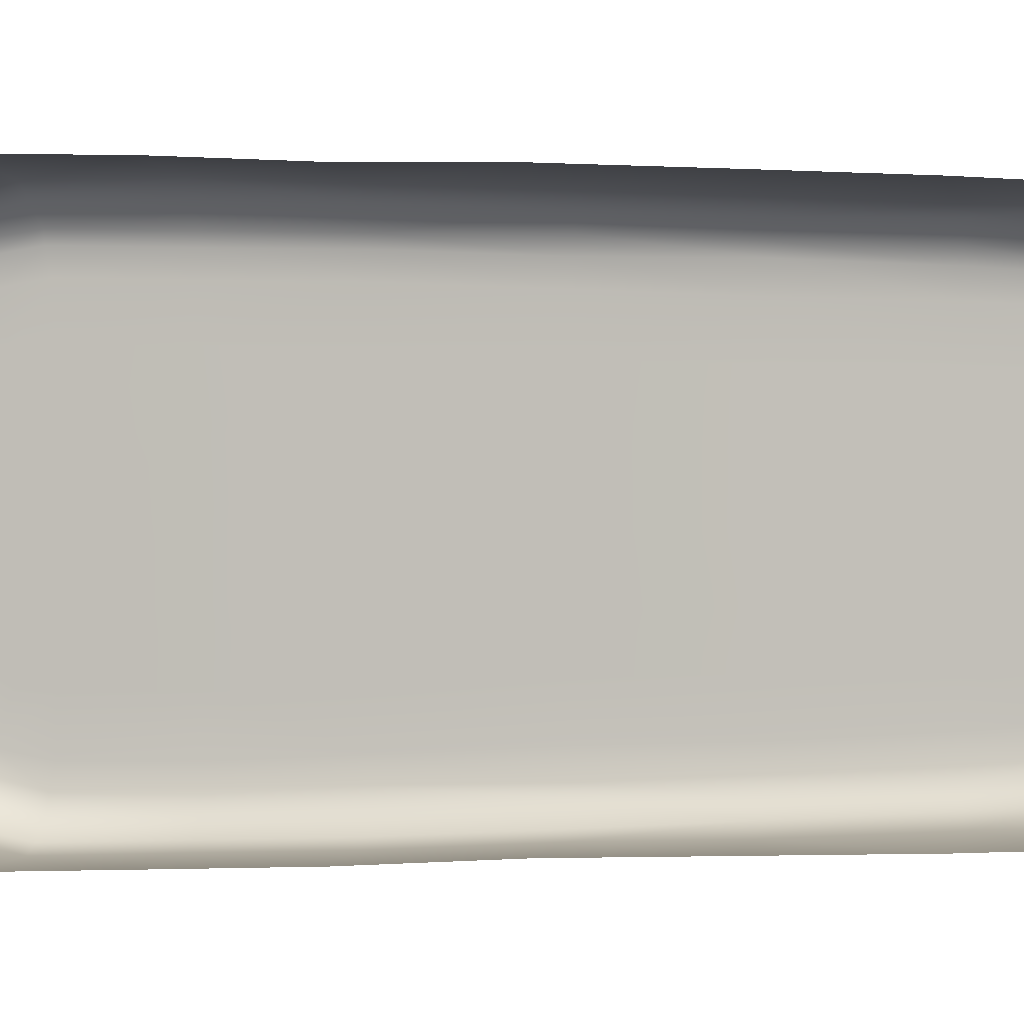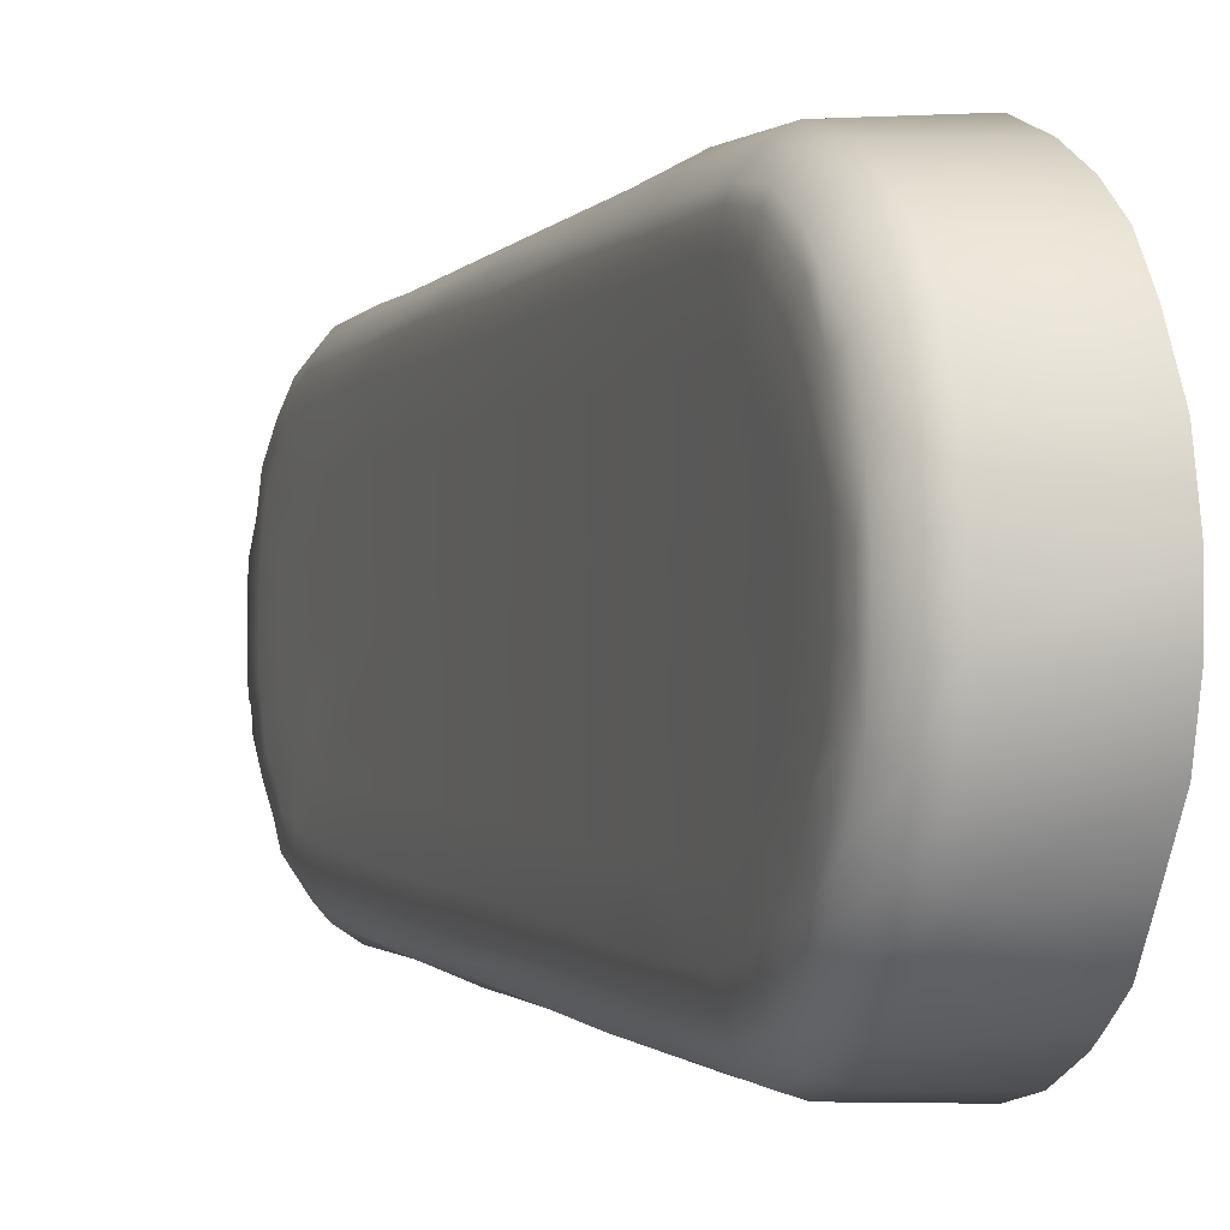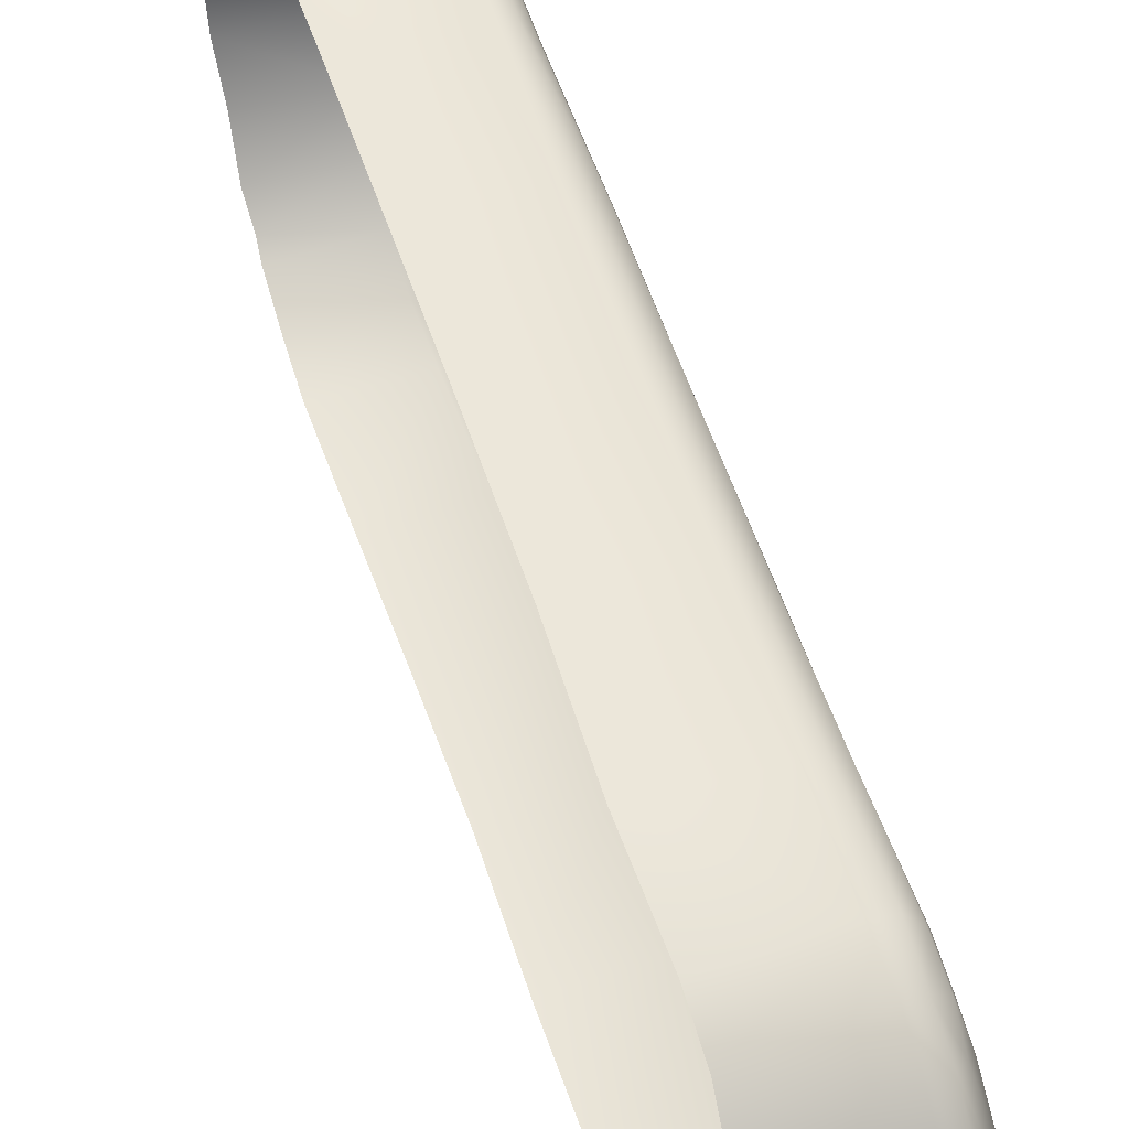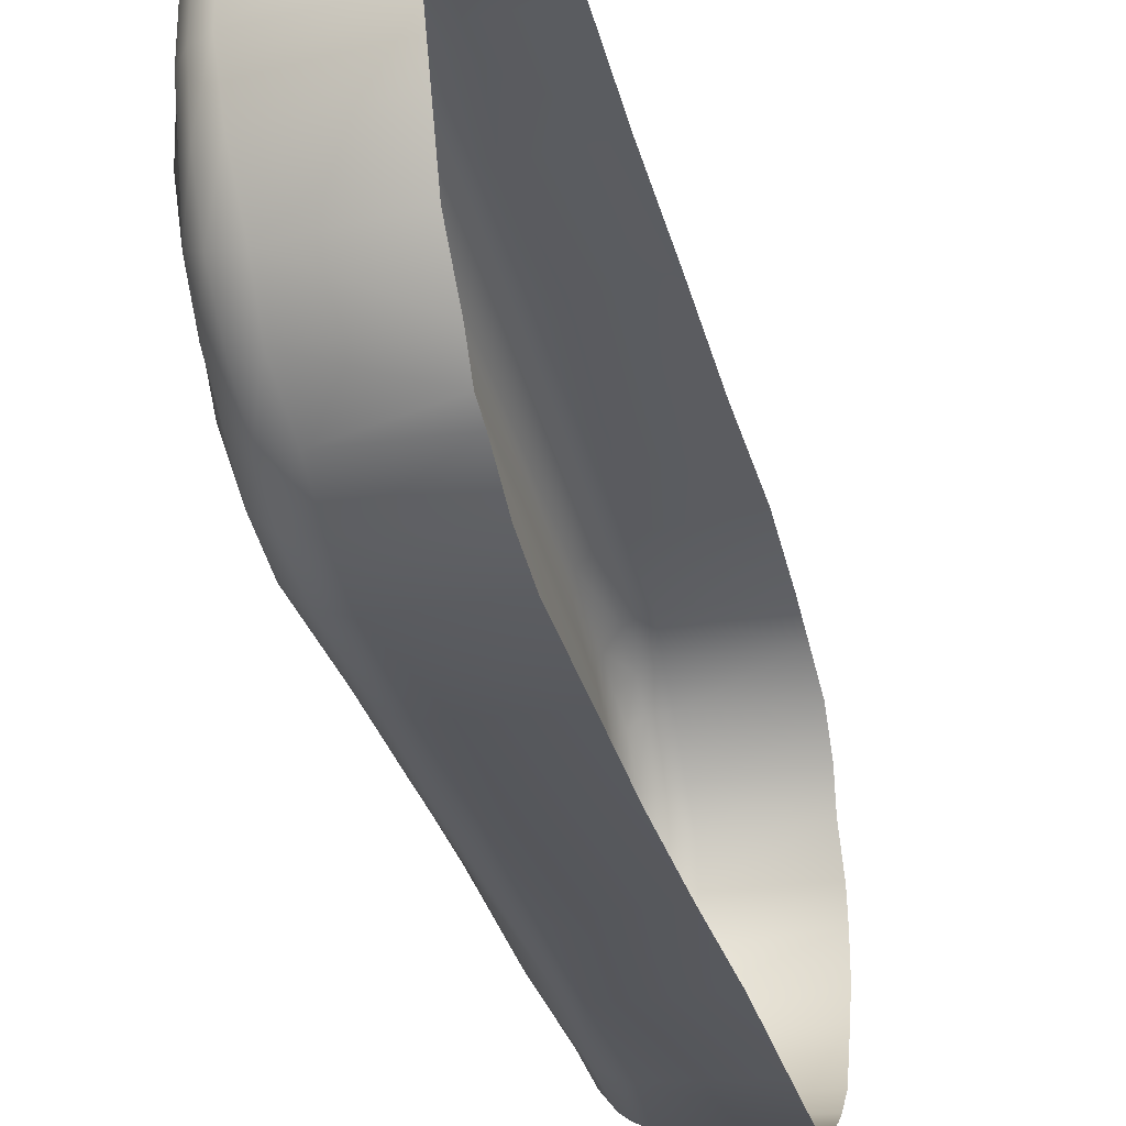
<metadata>
{"format":"obj","ext":"obj","renderer":"f3d","projection":"perspective","resolution":1024,"background":"white","views":[{"elev":-1.1,"azim":106.6,"up":"+Y"},{"elev":-0.6,"azim":-14.6,"up":"+Y"},{"elev":54.5,"azim":166.2,"up":"+Y"},{"elev":-31.5,"azim":18.5,"up":"+Y"}]}
</metadata>
<code>
v  -0.0177 0.0121 0.0637
v  -0.0178 0.0118 0.0637
v  -0.0177 0.0116 0.065
v  -0.0176 0.0119 0.0651
v  -0.0179 0.012 0.0607
v  -0.018 0.0117 0.0608
v  -0.0182 0.0119 0.0573
v  -0.0183 0.0116 0.0573
v  -0.0185 0.0118 0.0535
v  -0.0186 0.0114 0.0536
v  -0.0188 0.0116 0.0499
v  -0.0189 0.0113 0.0499
v  -0.0191 0.0115 0.0465
v  -0.0192 0.0111 0.0465
v  -0.0194 0.0112 0.0439
v  -0.0195 0.0109 0.044
v  -0.0198 0.0049 0.0408
v  -0.0199 0.0054 0.0406
v  -0.0198 0.0053 0.0403
v  -0.0198 0.0047 0.0405
v  -0.0196 0.0032 0.0416
v  -0.0196 0.0027 0.0422
v  -0.0197 0.003 0.0424
v  -0.0197 0.0035 0.0418
v  -0.0191 0.0018 0.0465
v  -0.0188 0.0016 0.0501
v  -0.0189 0.002 0.0501
v  -0.0192 0.0022 0.0466
v  -0.0184 0.0015 0.0536
v  -0.0186 0.0018 0.0536
v  -0.0181 0.0013 0.0573
v  -0.0183 0.0017 0.0574
v  -0.0178 0.0011 0.0606
v  -0.018 0.0015 0.0606
v  -0.0177 0.0011 0.0636
v  -0.0178 0.0015 0.0636
v  -0.0176 0.0014 0.065
v  -0.0177 0.0018 0.0649
v  -0.0177 0.0023 0.0659
v  -0.0175 0.002 0.0661
v  -0.0175 0.0038 0.0677
v  -0.0176 0.004 0.0675
v  -0.0176 0.0031 0.0668
v  -0.0175 0.0028 0.067
v  -0.0174 0.0049 0.0682
v  -0.0176 0.005 0.0679
v  -0.0175 0.0062 0.0682
v  -0.0174 0.0062 0.0685
v  -0.0174 0.0084 0.0683
v  -0.0176 0.0083 0.068
v  -0.0175 0.0074 0.0682
v  -0.0174 0.0074 0.0685
v  -0.0177 0.0112 0.0658
v  -0.0175 0.0114 0.066
v  -0.0179 0.0112 0.0636
v  -0.0178 0.011 0.0648
v  -0.0181 0.0111 0.0608
v  -0.0183 0.011 0.0574
v  -0.0186 0.0108 0.0536
v  -0.019 0.0106 0.0499
v  -0.0193 0.0105 0.0466
v  -0.0195 0.0103 0.0441
v  -0.0198 0.0086 0.0409
v  -0.0198 0.0083 0.0415
v  -0.0198 0.009 0.0419
v  -0.0198 0.0094 0.0414
v  -0.0199 0.0062 0.0405
v  -0.0198 0.0062 0.0411
v  -0.0198 0.0069 0.0411
v  -0.0199 0.007 0.0405
v  -0.0198 0.0041 0.0413
v  -0.0198 0.0045 0.0418
v  -0.0198 0.0052 0.0414
v  -0.0197 0.0035 0.0428
v  -0.0197 0.0039 0.0423
v  -0.0189 0.0026 0.0501
v  -0.0193 0.0028 0.0466
v  -0.0186 0.0025 0.0536
v  -0.0183 0.0023 0.0574
v  -0.0181 0.0021 0.0607
v  -0.0179 0.0021 0.0635
v  -0.0178 0.0023 0.0647
v  -0.0178 0.0028 0.0655
v  -0.0177 0.0043 0.0669
v  -0.0177 0.0035 0.0663
v  -0.0176 0.0052 0.0673
v  -0.0176 0.0063 0.0676
v  -0.0176 0.0081 0.0674
v  -0.0176 0.0073 0.0676
v  -0.0177 0.0093 0.0669
v  -0.0176 0.0096 0.0674
v  -0.0176 0.0106 0.0666
v  -0.0177 0.0101 0.0661
v  -0.0178 0.0106 0.0655
v  -0.0198 0.0076 0.0412
v  -0.0199 0.0078 0.0406
v  -0.0179 0.0099 0.0635
v  -0.0178 0.0098 0.0644
v  -0.0181 0.0099 0.0608
v  -0.0183 0.0097 0.0574
v  -0.0186 0.0095 0.0536
v  -0.019 0.0094 0.05
v  -0.0193 0.0092 0.0466
v  -0.0195 0.009 0.0444
v  -0.0197 0.0077 0.0426
v  -0.0197 0.0082 0.0429
v  -0.0196 0.0045 0.0436
v  -0.0196 0.0048 0.0431
v  -0.0189 0.0038 0.0501
v  -0.0193 0.0039 0.0466
v  -0.0186 0.0037 0.0536
v  -0.0183 0.0035 0.0574
v  -0.0181 0.0034 0.0607
v  -0.0179 0.0034 0.0635
v  -0.0178 0.0035 0.0643
v  -0.0178 0.0038 0.0648
v  -0.0177 0.0049 0.0658
v  -0.0178 0.0043 0.0654
v  -0.0177 0.0056 0.0661
v  -0.0177 0.0064 0.0663
v  -0.0177 0.0077 0.0662
v  -0.0177 0.0072 0.0663
v  -0.0177 0.0086 0.0658
v  -0.0178 0.0092 0.0653
v  -0.0178 0.0095 0.0648
v  -0.0197 0.0073 0.0424
v  -0.0197 0.0069 0.0423
v  -0.0197 0.0052 0.0428
v  -0.0181 0.0082 0.0608
v  -0.0179 0.0083 0.0634
v  -0.0183 0.0081 0.0575
v  -0.0186 0.0079 0.0536
v  -0.0178 0.0054 0.0642
v  -0.0179 0.0052 0.0639
v  -0.019 0.0078 0.05
v  -0.0193 0.0076 0.0466
v  -0.0178 0.0081 0.0641
v  -0.0178 0.0077 0.0644
v  -0.0179 0.0082 0.064
v  -0.0179 0.0082 0.0639
v  -0.0178 0.0072 0.0647
v  -0.0178 0.007 0.0647
v  -0.0178 0.0065 0.0647
v  -0.0178 0.0061 0.0646
v  -0.0179 0.0066 0.0635
v  -0.0178 0.0057 0.0645
v  -0.0179 0.0051 0.0637
v  -0.0195 0.0053 0.0443
v  -0.0195 0.0055 0.044
v  -0.0196 0.0068 0.0437
v  -0.0196 0.0071 0.0437
v  -0.0195 0.0073 0.0439
v  -0.0181 0.0049 0.0608
v  -0.0183 0.005 0.0575
v  -0.0186 0.0049 0.0537
v  -0.0186 0.0064 0.0536
v  -0.0183 0.0065 0.0575
v  -0.0189 0.005 0.0501
v  -0.0189 0.0064 0.05
v  -0.0193 0.005 0.0466
v  -0.0196 0.0066 0.0436
v  -0.0181 0.0066 0.0608
v  -0.0179 0.005 0.0634
v  -0.0195 0.0063 0.0447
v  -0.0187 0.0061 0.0393
v  -0.0189 0.0071 0.0393
v  -0.016 0.0071 0.0391
v  -0.016 0.006 0.0391
v  -0.0173 0.0126 0.0638
v  -0.0176 0.0125 0.0607
v  -0.0168 0.0129 0.0638
v  -0.0171 0.0129 0.0606
v  -0.0178 0.0124 0.0573
v  -0.0173 0.0127 0.0572
v  -0.0181 0.0122 0.0535
v  -0.0176 0.0125 0.0535
v  -0.0184 0.012 0.0498
v  -0.0179 0.0123 0.0498
v  -0.0187 0.0119 0.0464
v  -0.0182 0.0121 0.0464
v  -0.019 0.0117 0.0439
v  -0.0184 0.012 0.0438
v  -0.0172 0.0123 0.0653
v  -0.0167 0.0125 0.0654
v  -0.0139 0.0126 0.0652
v  -0.014 0.0131 0.0636
v  -0.0165 0.0102 0.0683
v  -0.0165 0.0087 0.069
v  -0.0136 0.0089 0.0689
v  -0.0137 0.0103 0.0682
v  -0.017 0.0047 0.0687
v  -0.017 0.0061 0.069
v  -0.0164 0.0046 0.069
v  -0.0136 0.0046 0.0689
v  -0.0136 0.006 0.0693
v  -0.0165 0.006 0.0693
v  -0.0163 0.0032 0.0683
v  -0.0137 0.0033 0.0682
v  -0.017 0.0034 0.0681
v  -0.0171 0.0009 0.0651
v  -0.017 0.0015 0.0663
v  -0.0139 0.0006 0.0648
v  -0.0164 0.0007 0.0651
v  -0.0166 0.0004 0.0635
v  -0.014 0.0003 0.0634
v  -0.0172 0.0006 0.0636
v  -0.0169 0.0005 0.0604
v  -0.0143 0.0004 0.0601
v  -0.0174 0.0007 0.0605
v  -0.0171 0.0006 0.0572
v  -0.0146 0.0005 0.0569
v  -0.0177 0.0008 0.0573
v  -0.0175 0.0008 0.0534
v  -0.0149 0.0007 0.0533
v  -0.018 0.001 0.0535
v  -0.0178 0.0009 0.05
v  -0.0151 0.0008 0.0498
v  -0.0183 0.0012 0.05
v  -0.0181 0.0011 0.0463
v  -0.0154 0.0009 0.0461
v  -0.0188 0.0014 0.0465
v  -0.0159 0.0033 0.0401
v  -0.0186 0.0034 0.0403
v  -0.0186 0.0044 0.0397
v  -0.016 0.0043 0.0395
v  -0.0165 0.0075 0.0693
v  -0.017 0.0075 0.069
v  -0.017 0.0086 0.0687
v  -0.0136 0.0074 0.0693
v  -0.017 0.0024 0.0673
v  -0.0164 0.0022 0.0674
v  -0.0189 0.0081 0.0395
v  -0.016 0.008 0.0392
v  -0.0188 0.01 0.0405
v  -0.0159 0.0101 0.0402
v  -0.016 0.0092 0.0397
v  -0.0188 0.0091 0.0399
v  -0.0193 0.0052 0.0397
v  -0.0193 0.0045 0.04
v  -0.0186 0.0051 0.0395
v  -0.016 0.005 0.0393
v  -0.0166 0.0119 0.0665
v  -0.0138 0.012 0.0664
v  -0.0171 0.0118 0.0663
v  -0.0187 0.0027 0.0409
v  -0.0159 0.0026 0.0406
v  -0.0158 0.0021 0.0413
v  -0.0187 0.0021 0.0417
v  -0.0192 0.0029 0.0412
v  -0.0192 0.0023 0.0419
v  -0.0174 0.0098 0.0677
v  -0.0175 0.0108 0.0668
v  -0.0171 0.0111 0.0671
v  -0.0165 0.0112 0.0674
v  -0.0197 0.0039 0.041
v  -0.017 0.01 0.068
v  -0.0193 0.0036 0.0405
v  -0.0197 0.0088 0.0406
v  -0.0197 0.0079 0.0402
v  -0.0196 0.0096 0.0411
v  -0.0194 0.009 0.0402
v  -0.0193 0.0099 0.0407
v  -0.0194 0.008 0.0398
v  -0.0194 0.0071 0.0396
v  -0.0198 0.007 0.0401
v  -0.0198 0.0061 0.0401
v  -0.0193 0.0061 0.0396
v  -0.0195 0.0075 0.0447
v  -0.0193 0.0063 0.0466
v  -0.0196 0.0058 0.0438
v  -0.0198 0.0056 0.0412
v  -0.0197 0.0057 0.0425
v  -0.0197 0.0062 0.0424
v  -0.0196 0.0063 0.0436
v  -0.0196 0.006 0.0436
v  -0.0195 0.0023 0.0433
v  -0.0196 0.0027 0.0434
v  -0.0195 0.0024 0.0444
v  -0.0194 0.002 0.0443
v  -0.0196 0.0032 0.0436
v  -0.0195 0.003 0.0445
v  -0.0195 0.0043 0.044
v  -0.0195 0.0041 0.0447
v  -0.0195 0.0052 0.0447
v  -0.0185 0.0012 0.044
v  -0.0156 0.001 0.0438
v  -0.0191 0.0016 0.0441
v  -0.0192 0.0019 0.043
v  -0.0186 0.0016 0.0428
v  -0.0195 0.0109 0.0429
v  -0.0196 0.0106 0.0431
v  -0.0195 0.0105 0.0421
v  -0.0197 0.0102 0.0423
v  -0.0196 0.0101 0.0434
v  -0.0197 0.0097 0.0426
v  -0.0195 0.0089 0.044
v  -0.0196 0.0087 0.0434
v  -0.0195 0.0075 0.0442
v  -0.0187 0.011 0.0416
v  -0.0158 0.011 0.0411
v  -0.0186 0.0116 0.0426
v  -0.0158 0.0117 0.0421
v  -0.0192 0.0109 0.0418
v  -0.0191 0.0113 0.0428
v  -0.0195 0.0075 0.0445
v  -0.0137 0.0021 0.0673
v  -0.0163 0.0013 0.0663
v  -0.0138 0.0015 0.0666
v  -0.0137 0.0113 0.0673
v  -0.0143 0.013 0.0604
v  -0.0146 0.0128 0.057
v  -0.0149 0.0127 0.0533
v  -0.0152 0.0125 0.0496
v  -0.0154 0.0123 0.0462
v  -0.0157 0.0121 0.0434
v  -0.0157 0.0014 0.0424
v  -0.0138 0.0012 0.0661
o right_grip
g right_grip
f 1 2 3 4
f 5 6 2 1
f 5 7 8 6
f 7 9 10 8
f 9 11 12 10
f 11 13 14 12
f 13 15 16 14
f 17 18 19 20
f 21 22 23 24
f 25 26 27 28
f 26 29 30 27
f 29 31 32 30
f 31 33 34 32
f 33 35 36 34
f 35 37 38 36
f 39 38 37 40
f 41 42 43 44
f 45 46 42 41
f 47 46 45 48
f 49 50 51 52
f 3 53 54 4
f 48 52 51 47
f 40 44 43 39
f 2 55 56 3
f 6 57 55 2
f 6 8 58 57
f 8 10 59 58
f 10 12 60 59
f 61 60 12 14
f 62 61 14 16
f 63 64 65 66
f 67 68 69 70
f 71 72 73 17
f 74 75 24 23
f 76 77 28 27
f 27 30 78 76
f 30 32 79 78
f 80 79 32 34
f 81 80 34 36
f 36 38 82 81
f 83 82 38 39
f 84 85 43 42
f 46 86 84 42
f 87 86 46 47
f 51 50 88 89
f 90 88 50 91
f 92 93 90 91
f 56 94 53 3
f 51 89 87 47
f 43 85 83 39
f 95 64 63 96
f 70 69 95 96
f 92 53 94 93
f 75 72 71 24
f 55 97 98 56
f 57 99 97 55
f 58 100 99 57
f 59 101 100 58
f 60 102 101 59
f 60 61 103 102
f 104 103 61 62
f 64 105 106 65
f 74 107 108 75
f 109 110 77 76
f 111 109 76 78
f 112 111 78 79
f 113 112 79 80
f 81 114 113 80
f 82 115 114 81
f 116 115 82 83
f 117 118 85 84
f 86 119 117 84
f 120 119 86 87
f 121 122 89 88
f 123 121 88 90
f 93 124 123 90
f 98 125 94 56
f 89 122 120 87
f 85 118 116 83
f 126 105 64 95
f 69 127 126 95
f 93 94 125 124
f 108 128 72 75
f 99 129 130 97
f 100 131 129 99
f 101 132 131 100
f 118 133 134 116
f 102 135 132 101
f 103 136 135 102
f 124 137 138 123
f 124 125 139 137
f 97 130 140 98
f 140 139 125 98
f 138 141 121 123
f 141 142 122 121
f 143 144 119 120
f 142 143 120 122
f 141 145 142
f 119 144 146 117
f 146 133 118 117
f 146 145 133
f 143 145 144
f 142 145 143
f 134 147 115 116
f 107 148 149 108
f 126 150 151 105
f 105 151 152 106
f 112 113 153 154
f 111 112 154 155
f 132 156 157 131
f 154 157 156 155
f 155 158 109 111
f 135 159 156 132
f 156 159 158 155
f 158 160 110 109
f 137 145 138
f 145 137 139
f 144 145 146
f 127 161 150 126
f 131 157 162 129
f 114 163 153 113
f 115 147 163 114
f 145 163 147
f 129 162 145 130
f 145 147 134
f 153 162 157 154
f 164 152 151
f 133 145 134
f 163 145 162 153
f 138 145 141
f 130 145 140
f 145 139 140
f 165 166 167 168
f 1 169 170 5
f 169 171 172 170
f 7 5 170 173
f 172 174 173 170
f 7 173 175 9
f 176 175 173 174
f 9 175 177 11
f 178 177 175 176
f 11 177 179 13
f 180 179 177 178
f 13 179 181 15
f 182 181 179 180
f 4 183 169 1
f 171 184 185 186
f 183 184 171 169
f 187 188 189 190
f 45 191 192 48
f 193 194 195 196
f 191 193 196 192
f 194 193 197 198
f 199 197 193 191
f 41 199 191 45
f 37 200 201 40
f 202 203 204 205
f 203 200 206 204
f 37 35 206 200
f 204 207 208 205
f 204 206 209 207
f 33 209 206 35
f 210 211 208 207
f 212 210 207 209
f 31 212 209 33
f 210 213 214 211
f 215 213 210 212
f 29 215 212 31
f 213 216 217 214
f 218 216 213 215
f 29 26 218 215
f 216 219 220 217
f 221 219 216 218
f 221 218 26 25
f 222 223 224 225
f 226 227 192 196
f 52 227 228 49
f 226 229 189 188
f 227 226 188 228
f 48 192 227 52
f 44 230 199 41
f 230 231 197 199
f 40 201 230 44
f 166 232 233 167
f 234 235 236 237
f 20 19 238 239
f 224 240 241 225
f 239 238 240 224
f 184 242 243 185
f 244 242 184 183
f 54 244 183 4
f 245 246 247 248
f 249 245 248 250
f 21 249 250 22
f 50 49 251 91
f 252 253 244 54
f 54 53 92 252
f 242 244 253 254
f 20 255 71 17
f 24 71 255 21
f 228 256 251 49
f 252 92 91 251
f 251 256 253 252
f 256 228 188 187
f 254 253 256 187
f 245 249 257 223
f 96 63 258 259
f 66 260 258 63
f 20 239 257 255
f 21 255 257 249
f 223 257 239 224
f 237 261 262 234
f 258 261 263 259
f 261 258 260 262
f 232 263 261 237
f 264 265 259 263
f 265 70 96 259
f 18 67 266 19
f 166 264 263 232
f 238 267 165 240
f 266 67 70 265
f 264 267 266 265
f 19 266 267 238
f 267 264 166 165
f 268 136 103 104
f 136 269 159 135
f 164 149 148
f 150 164 151
f 108 149 270 128
f 164 270 149
f 271 68 67 18
f 17 73 271 18
f 271 272 273 68
f 272 271 73
f 68 273 127 69
f 273 274 161 127
f 274 273 272 275
f 72 128 272 73
f 275 272 128 270
f 164 275 270
f 164 161 274
f 275 164 274
f 161 164 150
f 159 269 160 158
f 276 277 23 22
f 25 28 278 279
f 279 278 277 276
f 277 280 74 23
f 278 28 77 281
f 281 280 277 278
f 280 282 107 74
f 281 77 110 283
f 283 282 280 281
f 164 148 284
f 283 110 160 284
f 282 283 284 148
f 269 164 284 160
f 282 148 107
f 219 285 286 220
f 279 287 221 25
f 288 276 22 250
f 288 287 279 276
f 287 285 219 221
f 287 288 289 285
f 289 288 250 248
f 15 290 291 16
f 292 260 66 293
f 293 291 290 292
f 16 291 294 62
f 66 65 295 293
f 295 294 291 293
f 62 294 296 104
f 65 106 297 295
f 297 296 294 295
f 152 298 297 106
f 234 299 300 235
f 299 301 302 300
f 260 292 303 262
f 304 290 15 181
f 304 303 292 290
f 262 303 299 234
f 303 304 301 299
f 301 304 181 182
f 152 164 298
f 164 305 298
f 268 164 269 136
f 305 164 268
f 104 296 305 268
f 298 305 296 297
f 197 231 306 198
f 307 201 200 203
f 201 307 231 230
f 231 307 308 306
f 187 190 309 254
f 171 186 310 172
f 172 310 311 174
f 174 311 312 176
f 176 312 313 178
f 178 313 314 180
f 314 315 182 180
f 196 195 229 226
f 236 233 232 237
f 168 241 240 165
f 254 309 243 242
f 223 222 246 245
f 316 286 285 289
f 248 247 316 289
f 182 315 302 301
f 203 202 317 307
f 317 308 307

</code>
